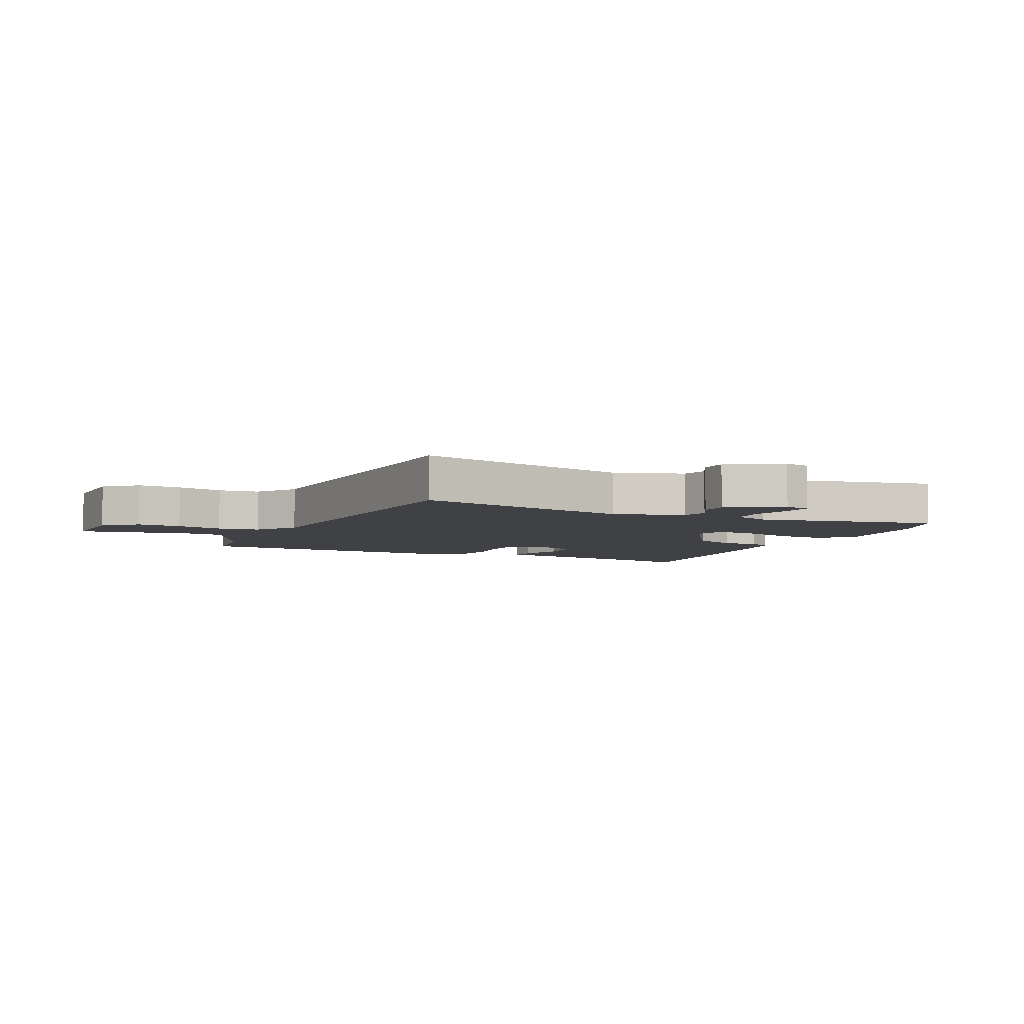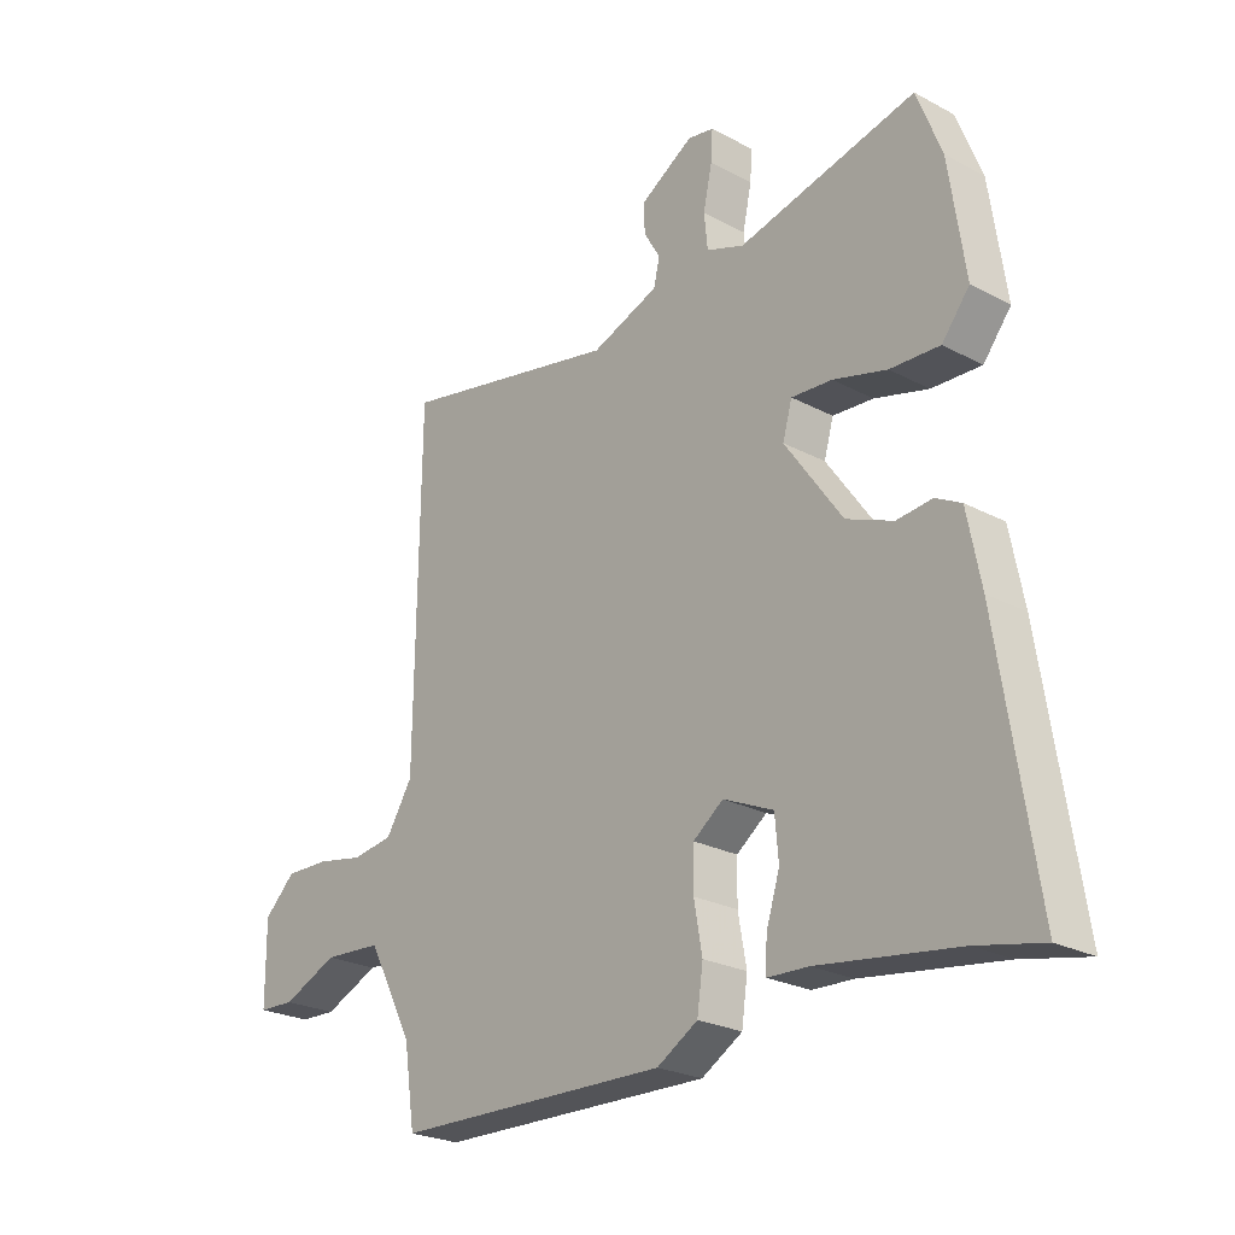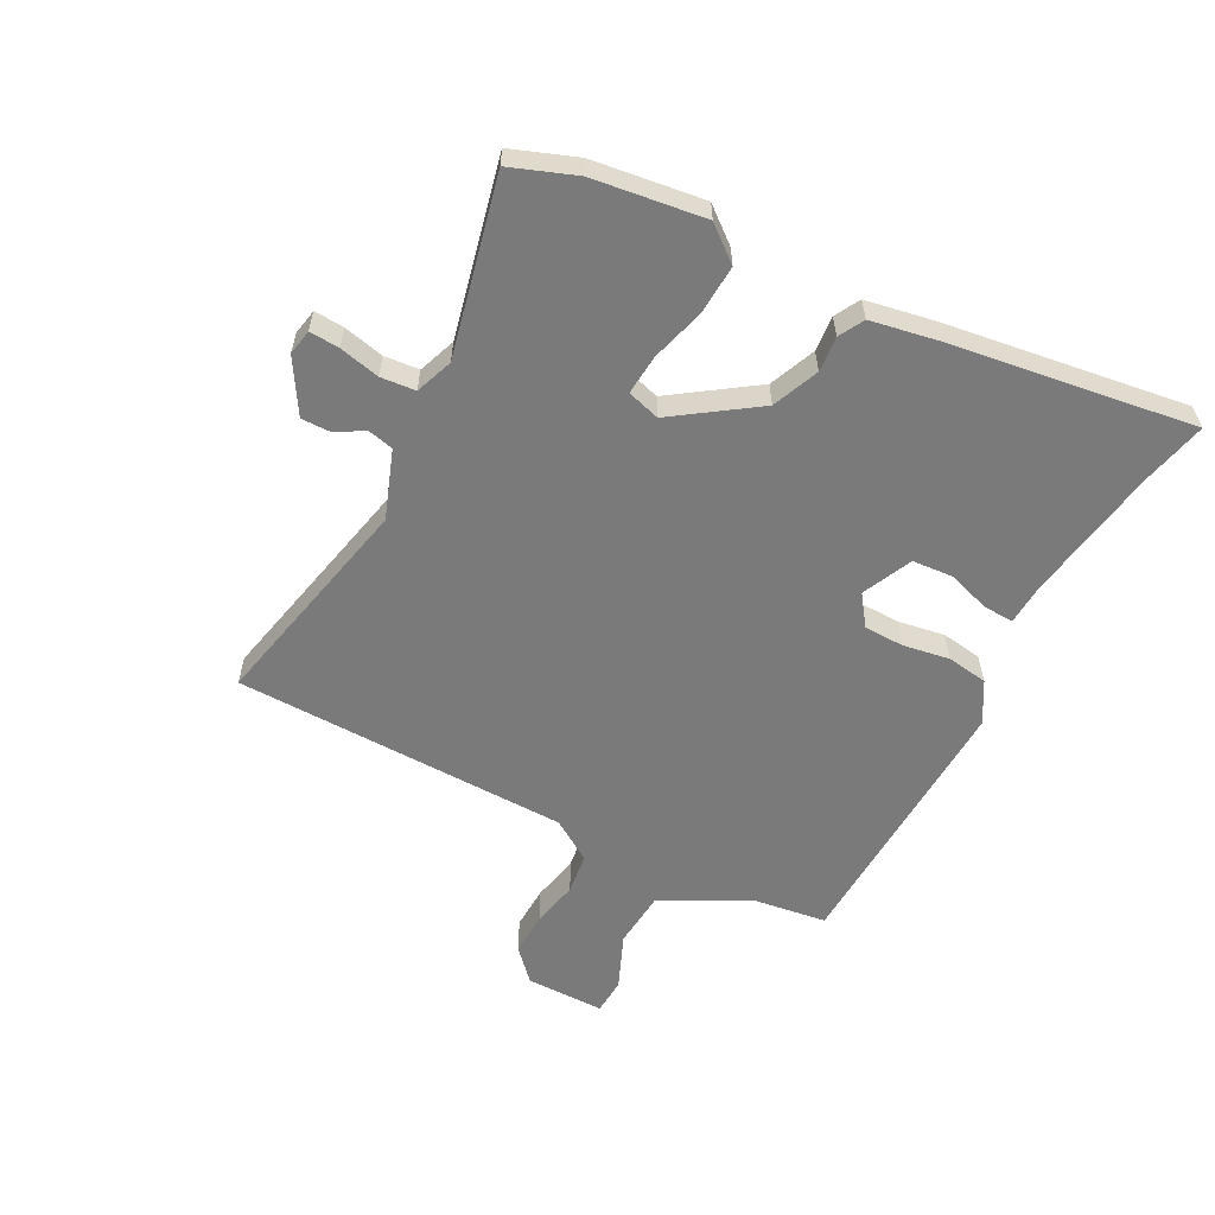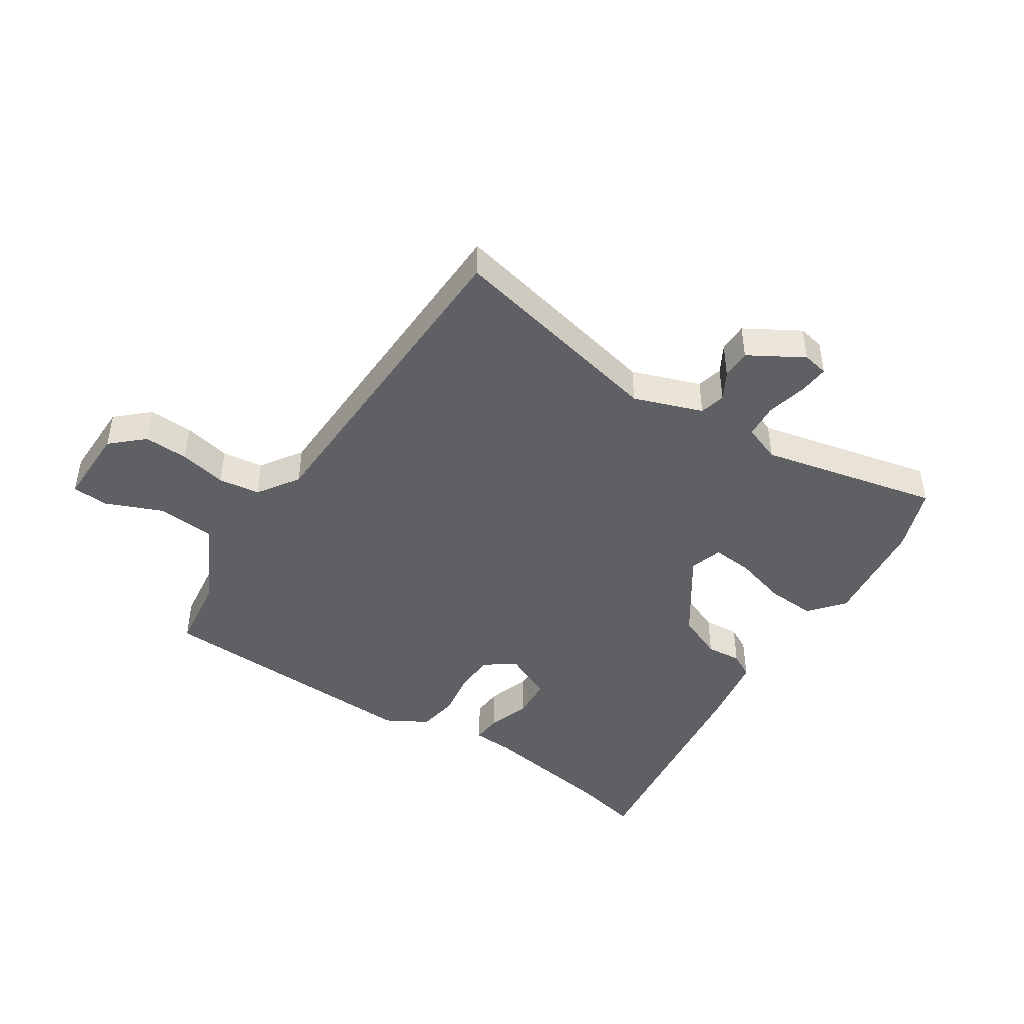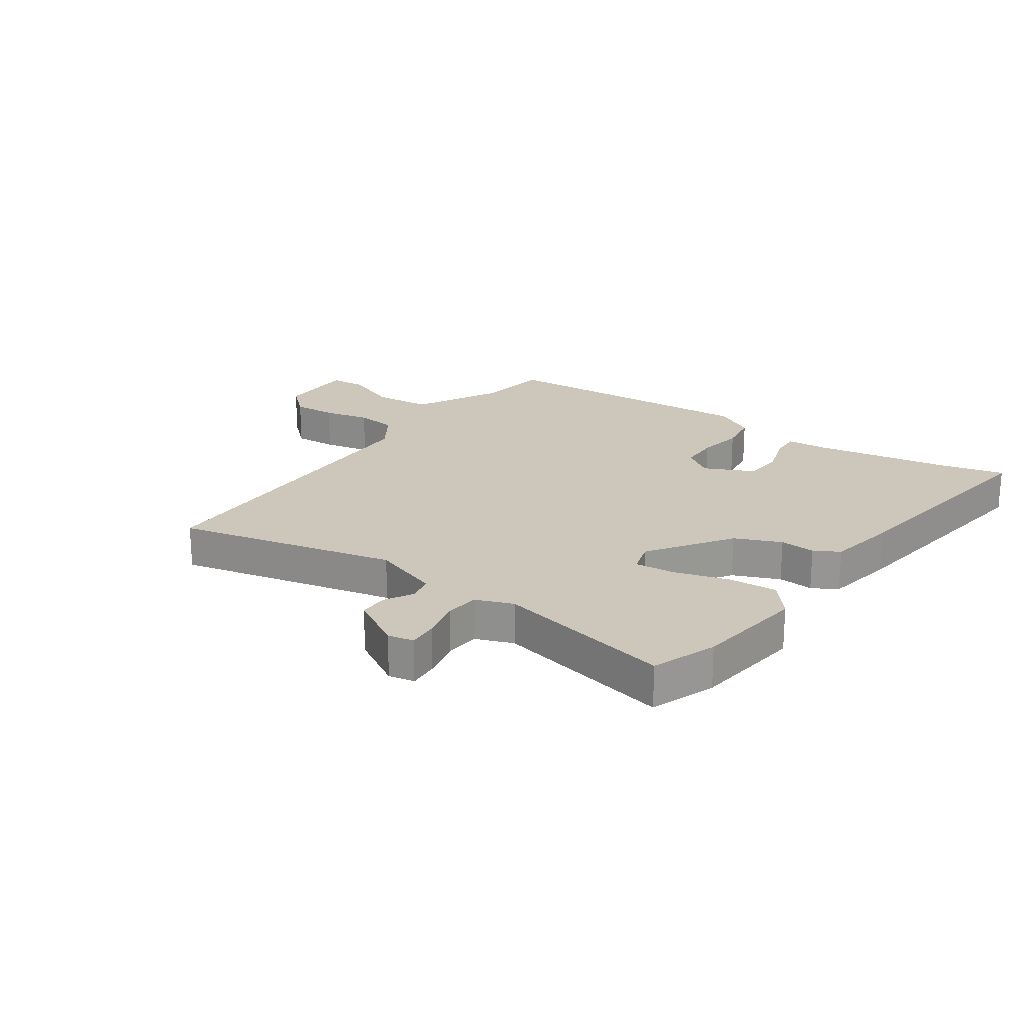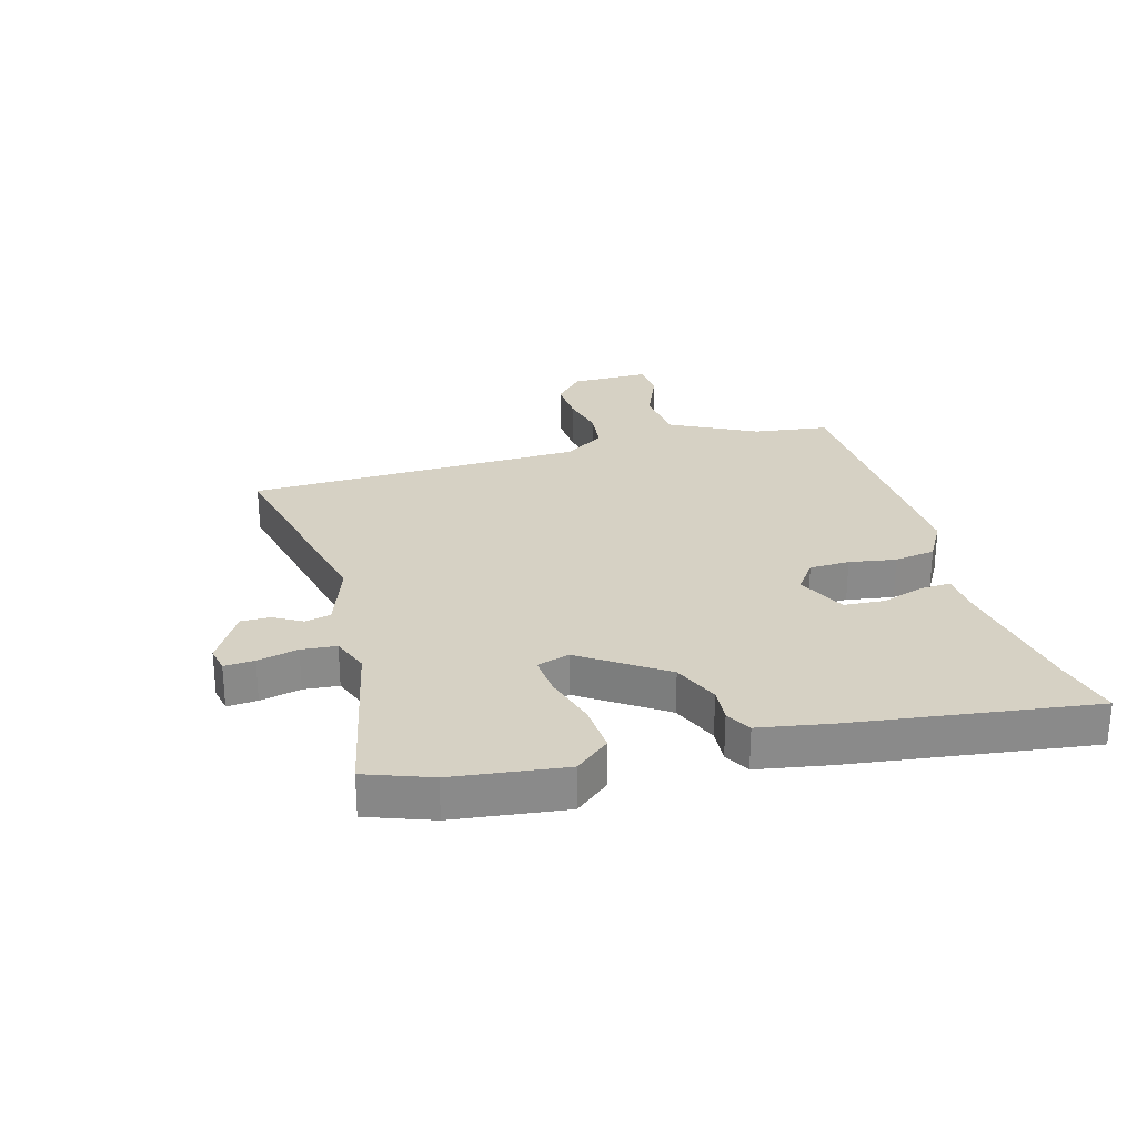
<metadata>
{"format":"obj","ext":"obj","renderer":"f3d","projection":"perspective","resolution":1024,"background":"white","views":[{"elev":-5.3,"azim":-27.0,"up":"+Y"},{"elev":-24.6,"azim":49.0,"up":"+Z"},{"elev":-58.1,"azim":61.8,"up":"+Y"},{"elev":-44.5,"azim":-34.1,"up":"+Y"},{"elev":21.4,"azim":34.0,"up":"+Y"},{"elev":26.9,"azim":73.4,"up":"+Y"}]}
</metadata>
<code>
v -0.487 0.07 0.55
v -0.111 0.07 0.472
v 0.004 0.07 0.515
v 0.014 0.07 0.559
v -0.014 0.07 0.606
v -0.015 0.07 0.656
v 0.075 0.07 0.711
v 0.119 0.07 0.703
v 0.116 0.07 0.652
v 0.101 0.07 0.583
v 0.107 0.07 0.524
v 0.171 0.07 0.501
v 0.472 0.07 0.573
v 0.514 0.07 0.464
v 0.541 0.07 0.275
v 0.494 0.07 0.216
v 0.41 0.07 0.22
v 0.319 0.07 0.245
v 0.25 0.07 0.25
v 0.234 0.07 0.194
v 0.331 0.07 0.056
v 0.41 0.07 0.024
v 0.47 0.07 0.03
v 0.513 0.07 0.007
v 0.536 0.07 -0.112
v 0.598 0.07 -0.521
v 0.487 0.07 -0.497
v 0.253 0.07 -0.463
v 0.184 0.07 -0.46
v 0.186 0.07 -0.408
v 0.209 0.07 -0.335
v 0.203 0.07 -0.266
v 0.118 0.07 -0.228
v 0.067 0.07 -0.266
v 0.066 0.07 -0.334
v 0.08 0.07 -0.413
v 0.07 0.07 -0.483
v 0.001 0.07 -0.524
v -0.464 0.07 -0.511
v -0.483 0.07 -0.384
v -0.56 0.07 -0.239
v -0.659 0.07 -0.232
v -0.753 0.07 -0.273
v -0.815 0.07 -0.27
v -0.816 0.07 -0.135
v -0.763 0.07 -0.085
v -0.688 0.07 -0.087
v -0.608 0.07 -0.103
v -0.538 0.07 -0.093
v -0.493 0.07 -0.022
v -0.487 0 0.55
v -0.111 0 0.472
v 0.004 0 0.515
v 0.014 0 0.559
v -0.014 0 0.606
v -0.015 0 0.656
v 0.075 0 0.711
v 0.119 0 0.703
v 0.116 0 0.652
v 0.101 0 0.583
v 0.107 0 0.524
v 0.171 0 0.501
v 0.472 0 0.573
v 0.514 0 0.464
v 0.541 0 0.275
v 0.494 0 0.216
v 0.41 0 0.22
v 0.319 0 0.245
v 0.25 0 0.25
v 0.234 0 0.194
v 0.331 0 0.056
v 0.41 0 0.024
v 0.47 0 0.03
v 0.513 0 0.007
v 0.536 0 -0.112
v 0.598 0 -0.521
v 0.487 0 -0.497
v 0.253 0 -0.463
v 0.184 0 -0.46
v 0.186 0 -0.408
v 0.209 0 -0.335
v 0.203 0 -0.266
v 0.118 0 -0.228
v 0.067 0 -0.266
v 0.066 0 -0.334
v 0.08 0 -0.413
v 0.07 0 -0.483
v 0.001 0 -0.524
v -0.464 0 -0.511
v -0.483 0 -0.384
v -0.56 0 -0.239
v -0.659 0 -0.232
v -0.753 0 -0.273
v -0.815 0 -0.27
v -0.816 0 -0.135
v -0.763 0 -0.085
v -0.688 0 -0.087
v -0.608 0 -0.103
v -0.538 0 -0.093
v -0.493 0 -0.022
f 46 47 48
f 45 46 48
f 44 45 48
f 43 44 48
f 42 43 48
f 41 42 48 49
f 40 41 49 50
f 50 1 2
f 40 50 2
f 39 40 2
f 38 39 2
f 37 38 2
f 36 37 2
f 35 36 2
f 28 29 30 31
f 27 28 31 32
f 26 27 32
f 25 26 32
f 24 25 32
f 23 24 32
f 22 23 32
f 21 22 32 33
f 16 17 18
f 15 16 18
f 14 15 18
f 13 14 18
f 12 13 18
f 11 12 18 19
f 8 9 10
f 7 8 10
f 6 7 10
f 5 6 10
f 4 5 10
f 3 4 10 11
f 34 35 2 3
f 33 34 3
f 21 33 3
f 20 21 3
f 3 11 19 20
f 98 97 96
f 98 96 95
f 98 95 94
f 98 94 93
f 98 93 92
f 99 98 92 91
f 100 99 91 90
f 52 51 100
f 52 100 90
f 52 90 89
f 52 89 88
f 52 88 87
f 52 87 86
f 52 86 85
f 81 80 79 78
f 82 81 78 77
f 82 77 76
f 82 76 75
f 82 75 74
f 82 74 73
f 82 73 72
f 83 82 72 71
f 68 67 66
f 68 66 65
f 68 65 64
f 68 64 63
f 68 63 62
f 69 68 62 61
f 60 59 58
f 60 58 57
f 60 57 56
f 60 56 55
f 60 55 54
f 61 60 54 53
f 53 52 85 84
f 53 84 83
f 53 83 71
f 53 71 70
f 70 69 61 53
f 1 51 52 2
f 2 52 53 3
f 3 53 54 4
f 4 54 55 5
f 5 55 56 6
f 6 56 57 7
f 7 57 58 8
f 8 58 59 9
f 9 59 60 10
f 10 60 61 11
f 11 61 62 12
f 12 62 63 13
f 13 63 64 14
f 14 64 65 15
f 15 65 66 16
f 16 66 67 17
f 17 67 68 18
f 18 68 69 19
f 19 69 70 20
f 20 70 71 21
f 21 71 72 22
f 22 72 73 23
f 23 73 74 24
f 24 74 75 25
f 25 75 76 26
f 26 76 77 27
f 27 77 78 28
f 28 78 79 29
f 29 79 80 30
f 30 80 81 31
f 31 81 82 32
f 32 82 83 33
f 33 83 84 34
f 34 84 85 35
f 35 85 86 36
f 36 86 87 37
f 37 87 88 38
f 38 88 89 39
f 39 89 90 40
f 40 90 91 41
f 41 91 92 42
f 42 92 93 43
f 43 93 94 44
f 44 94 95 45
f 45 95 96 46
f 46 96 97 47
f 47 97 98 48
f 48 98 99 49
f 49 99 100 50
f 50 100 51 1

</code>
